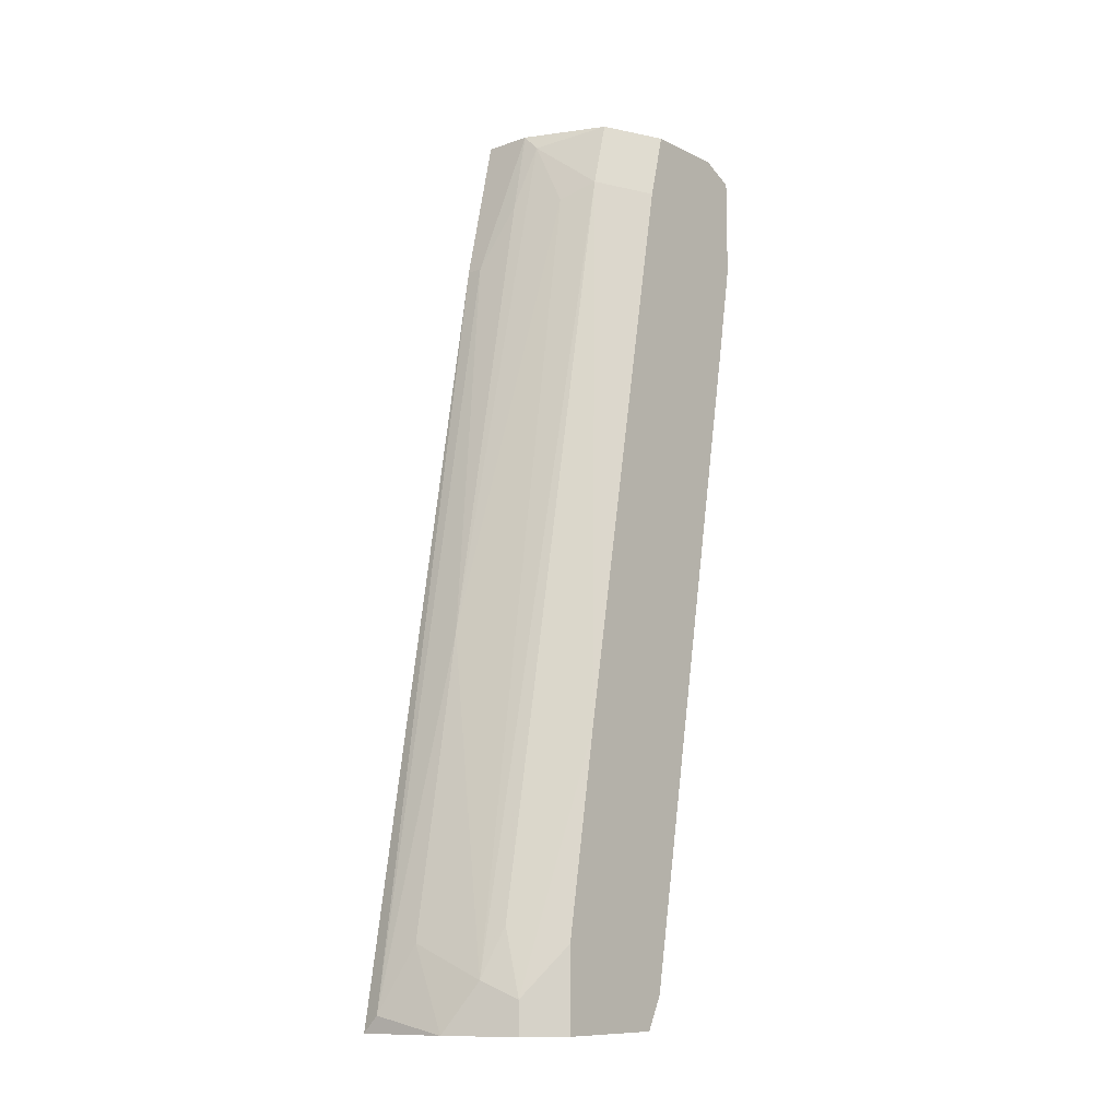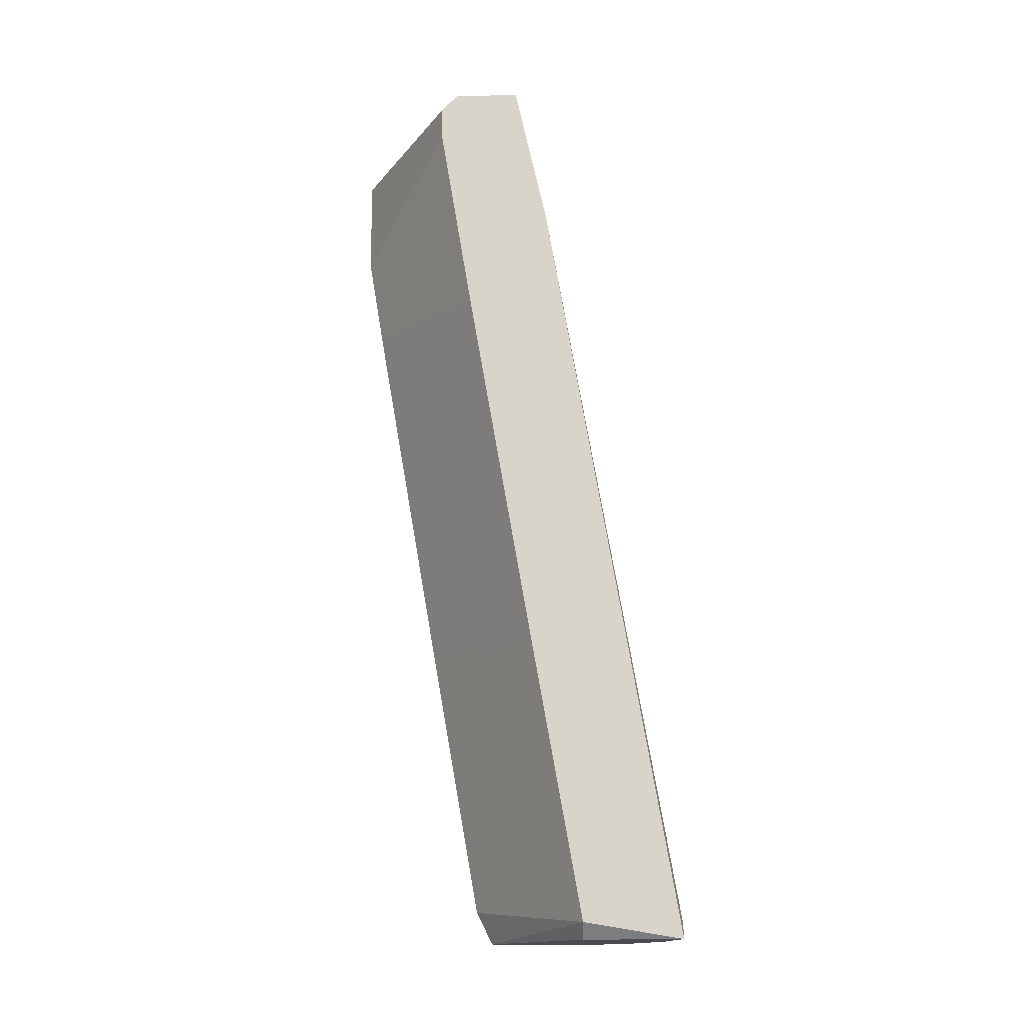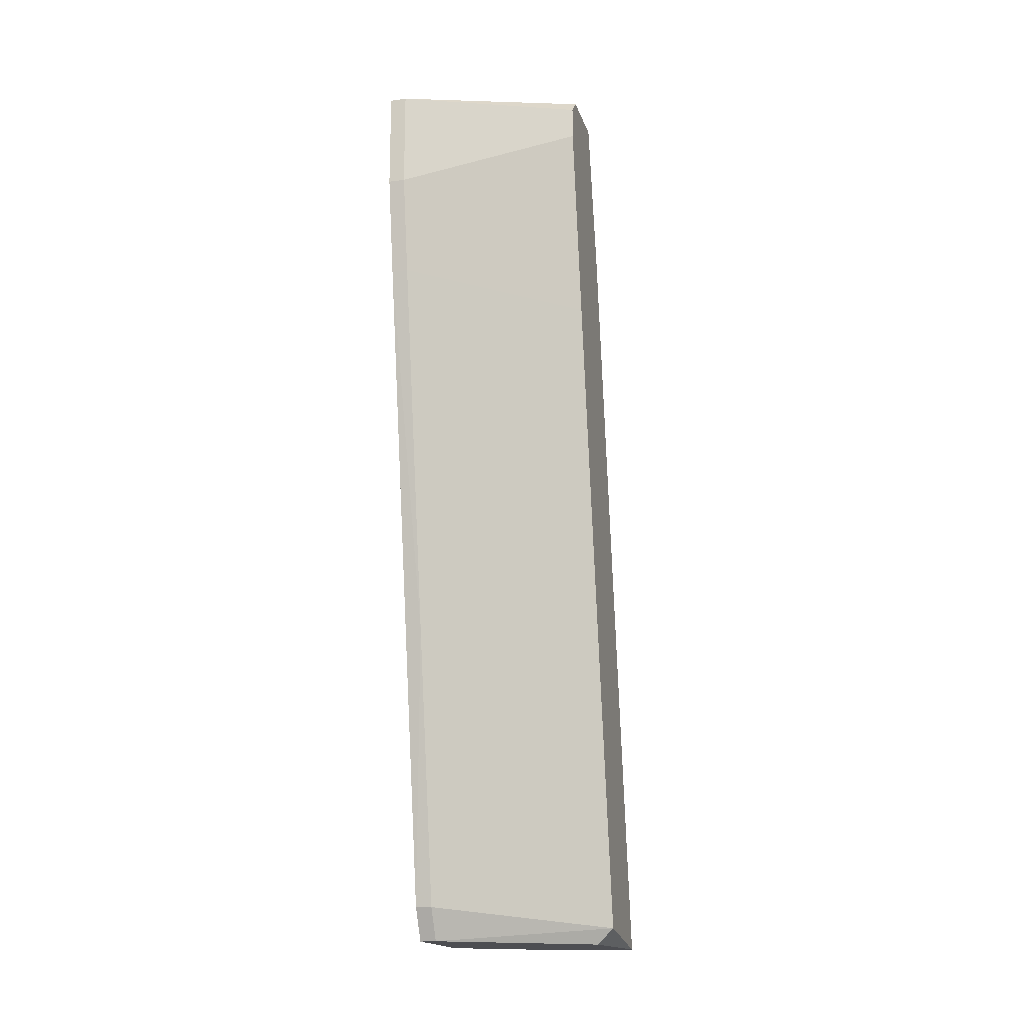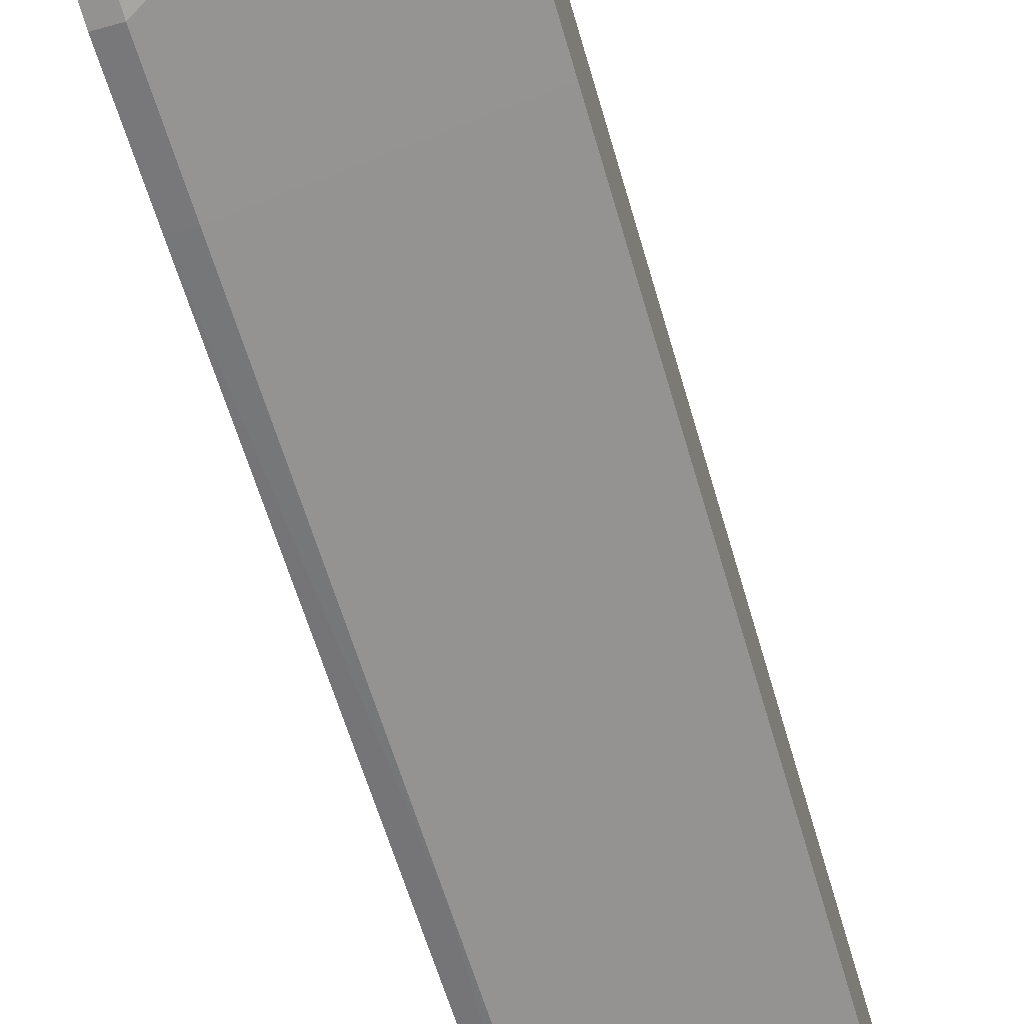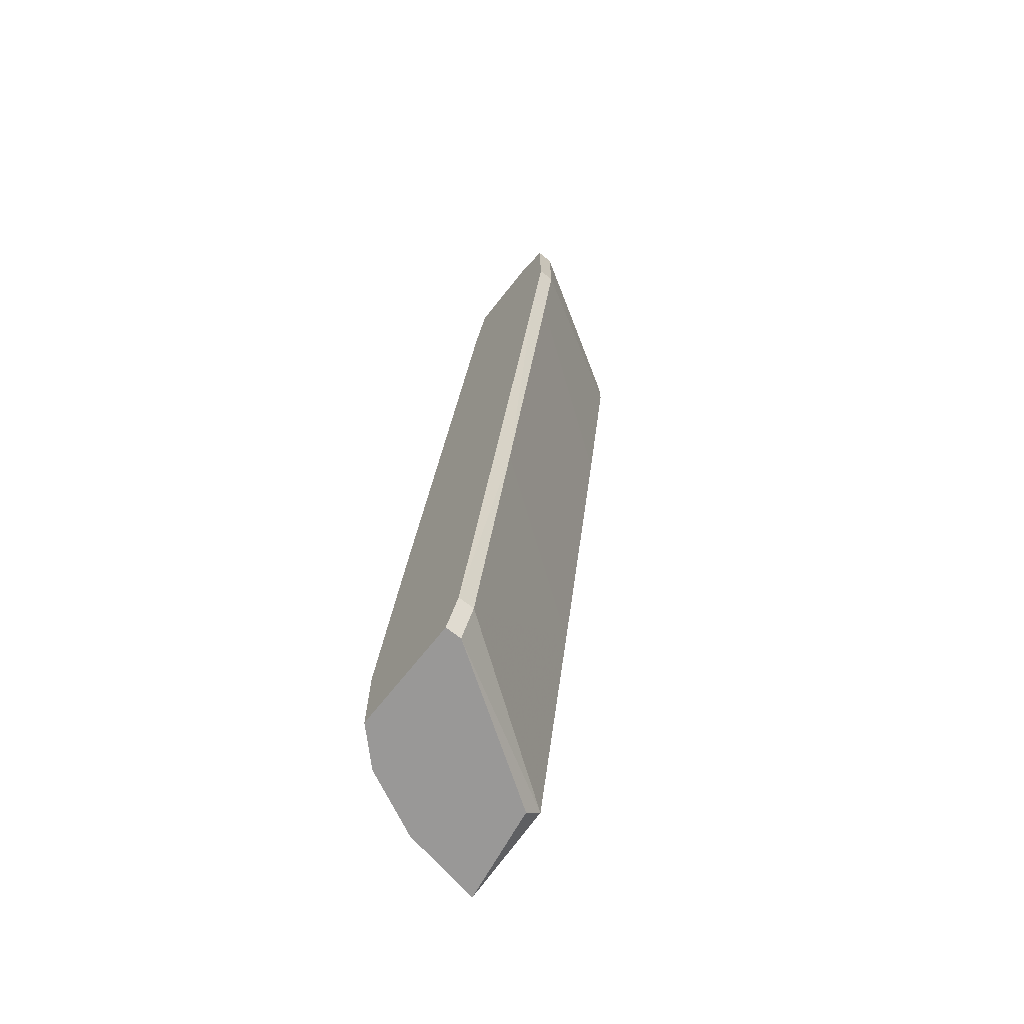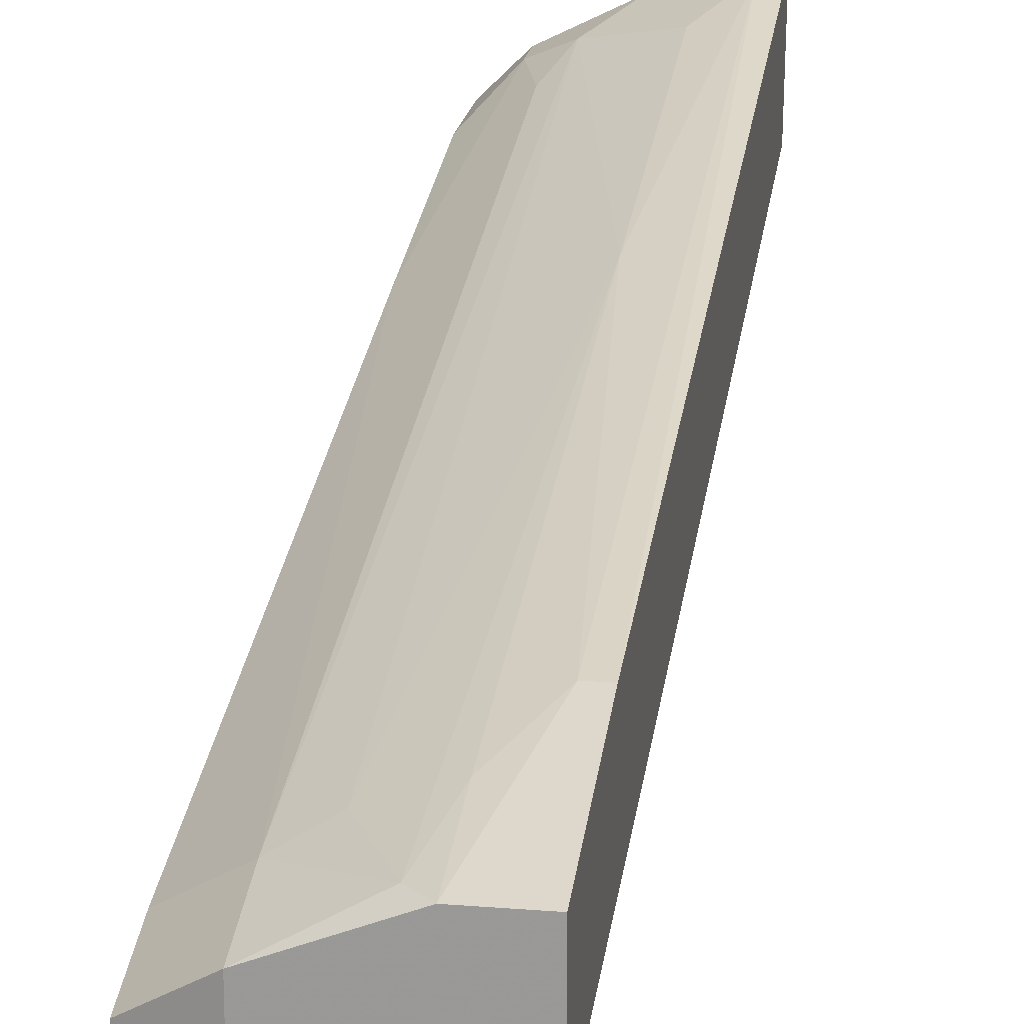
<metadata>
{"format":"obj","ext":"obj","renderer":"f3d","projection":"perspective","resolution":1024,"background":"white","views":[{"elev":-10.7,"azim":-139.4,"up":"+Z"},{"elev":-15.5,"azim":92.6,"up":"+Z"},{"elev":-17.2,"azim":15.1,"up":"+Z"},{"elev":-66.4,"azim":15.6,"up":"+Y"},{"elev":-68.7,"azim":-38.2,"up":"+Z"},{"elev":19.5,"azim":8.6,"up":"+Y"}]}
</metadata>
<code>
v -0.001733 0.004027 0.01235
v -0.001733 0.002573 0.02253
v -0.001733 0.002573 0.02107
v -0.001733 0.009114 -0.01671
v -0.001733 0.00766 0.01672
v -0.001733 0.006931 -0.004359
v -0.001733 0.003301 0.02326
v -0.001733 0.006207 0.02326
v -0.001733 0.01348 -0.01744
v -0.008271 0.01129 -0.01599
v -0.008271 0.01129 -0.01744
v -0.008998 0.004027 -0.01599
v -0.008998 0.001847 -0.00363
v -0.008998 0.004756 -0.01744
v -0.008998 -0.00106 0.01307
v -0.008998 -0.001787 0.0218
v -0.008998 -0.001787 0.01744
v -0.006092 0.006207 0.01962
v -0.002459 0.009114 -0.01744
v -0.002459 0.00766 0.01672
v -0.002459 0.01348 -0.01671
v -0.003913 0.01275 -0.0138
v -0.003913 0.01057 -0.000726
v -0.003913 0.006931 0.01962
v -0.003913 0.006207 0.02326
v -0.006818 0.01202 -0.01526
v -0.007545 0.005481 0.02034
v -0.007545 0.003301 0.02326
v -0.007545 0.01129 -0.01308
v -0.007545 0.004756 0.02326
v -0.009726 0.004027 0.01962
v -0.009726 0.004027 -0.01599
v -0.009726 0.003301 0.02253
v -0.009726 -0.000334 0.02253
v -0.009726 0.00984 -0.0138
v -0.009726 0.00984 -0.01744
v -0.009726 0.008386 -0.005084
v -0.009726 0.004756 -0.01744
v -0.009726 -0.00106 0.01307
v -0.009726 -0.001787 0.0218
v -0.009726 -0.001787 0.01744
v -0.004639 0.006207 0.02253
v -0.005366 0.01275 -0.01744
f 1 2 3
f 1 8 2
f 17 1 3
f 4 1 6
f 1 4 8
f 6 1 15
f 1 17 15
f 2 17 3
f 2 8 7
f 2 7 16
f 17 2 16
f 12 4 6
f 8 4 9
f 9 4 19
f 4 12 14
f 19 4 14
f 8 9 5
f 20 8 5
f 9 21 5
f 21 20 5
f 13 12 6
f 13 6 15
f 8 30 7
f 7 34 16
f 7 30 28
f 34 7 28
f 8 20 25
f 30 8 25
f 9 38 11
f 9 11 43
f 38 9 19
f 21 9 43
f 26 11 10
f 11 35 10
f 26 10 29
f 10 37 29
f 10 35 37
f 11 26 43
f 35 11 36
f 11 38 36
f 12 13 32
f 12 38 14
f 38 12 32
f 39 13 15
f 13 39 32
f 38 19 14
f 17 39 15
f 40 17 16
f 34 40 16
f 41 39 17
f 40 41 17
f 23 26 18
f 42 23 18
f 26 27 18
f 27 42 18
f 23 20 21
f 24 20 23
f 20 24 25
f 22 23 21
f 22 21 43
f 22 26 23
f 26 22 43
f 24 23 42
f 24 42 25
f 42 30 25
f 27 26 29
f 37 27 29
f 30 27 31
f 27 30 42
f 31 27 37
f 30 34 28
f 33 30 31
f 30 33 34
f 35 33 31
f 35 31 37
f 39 38 32
f 33 40 34
f 35 41 33
f 33 41 40
f 38 35 36
f 38 41 35
f 39 41 38

</code>
